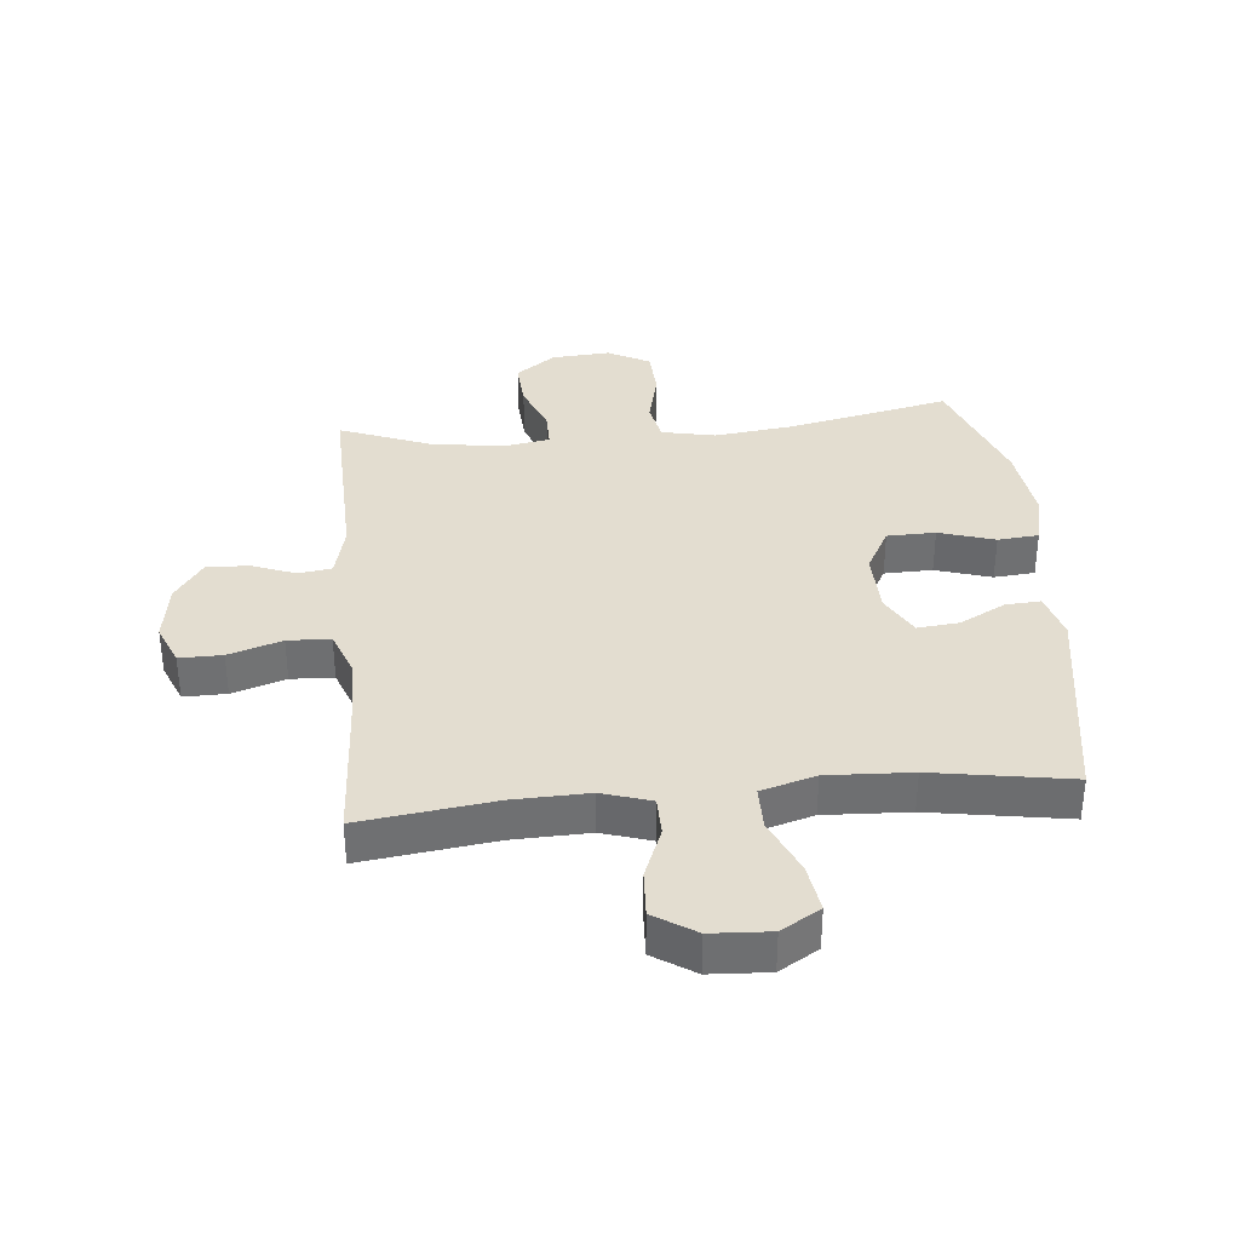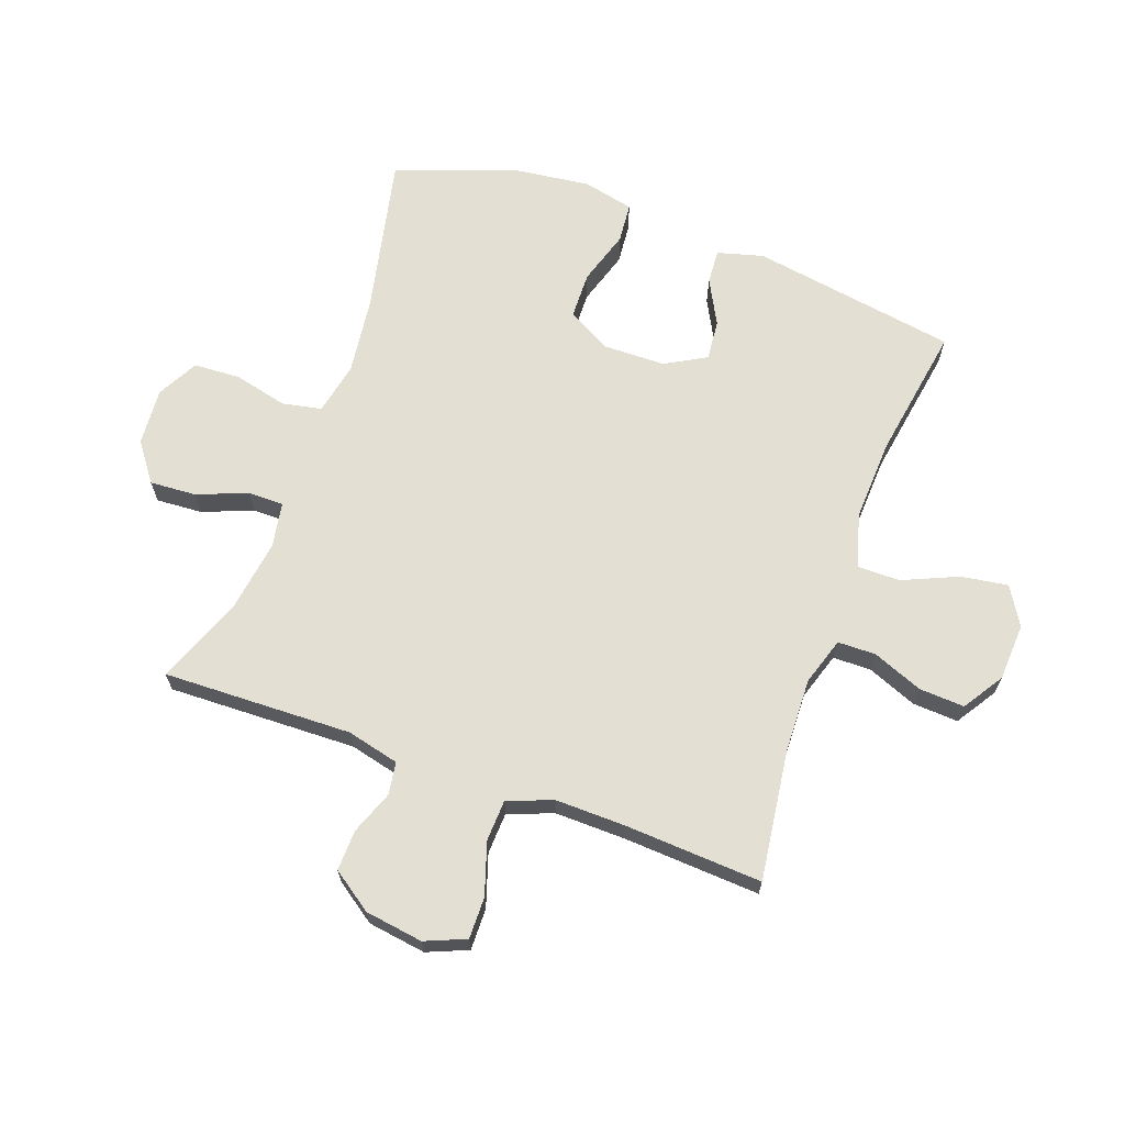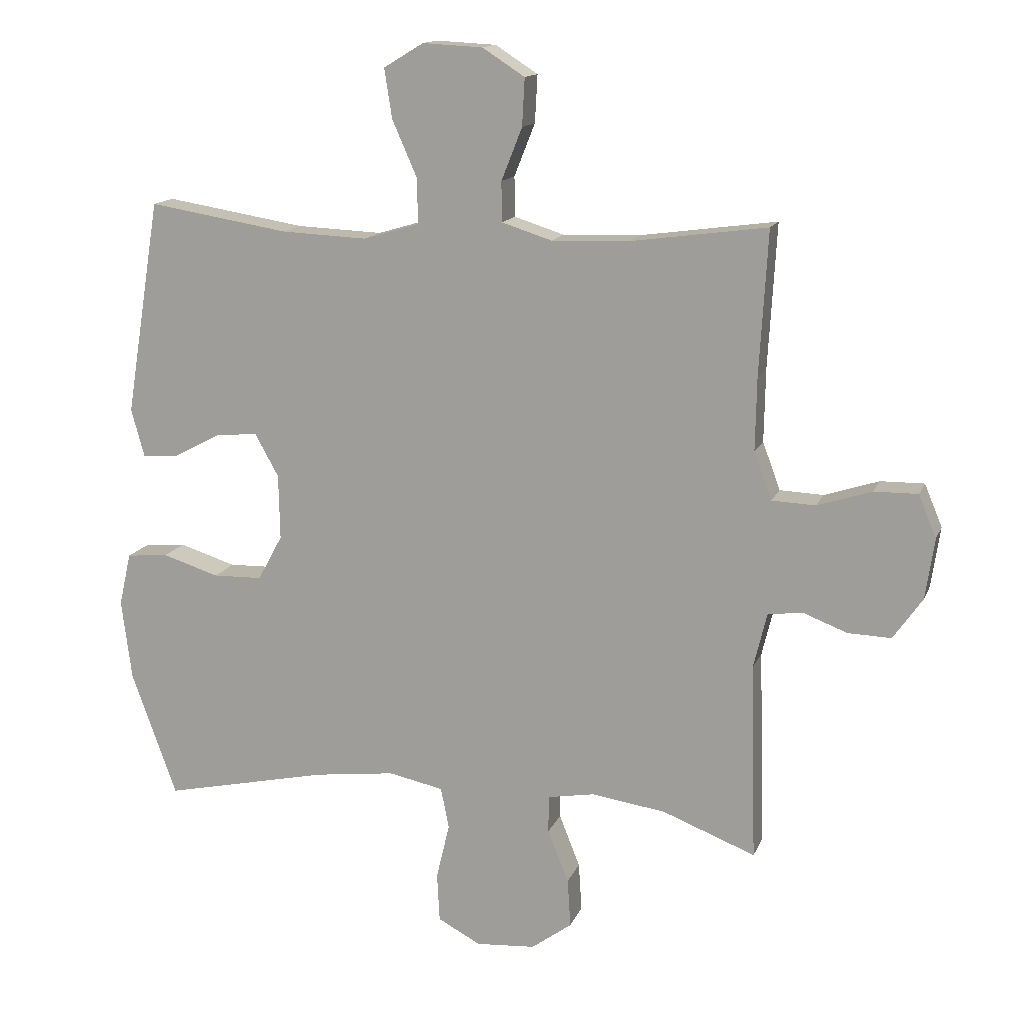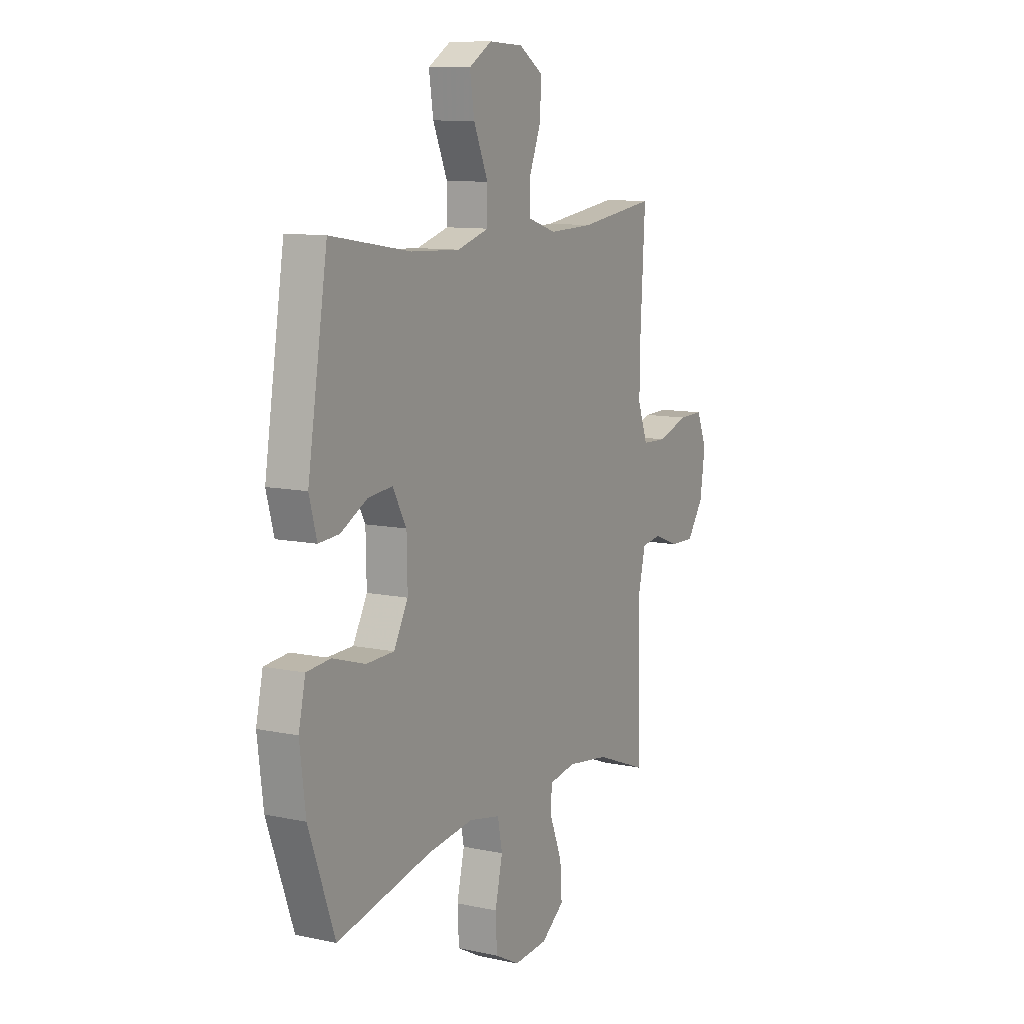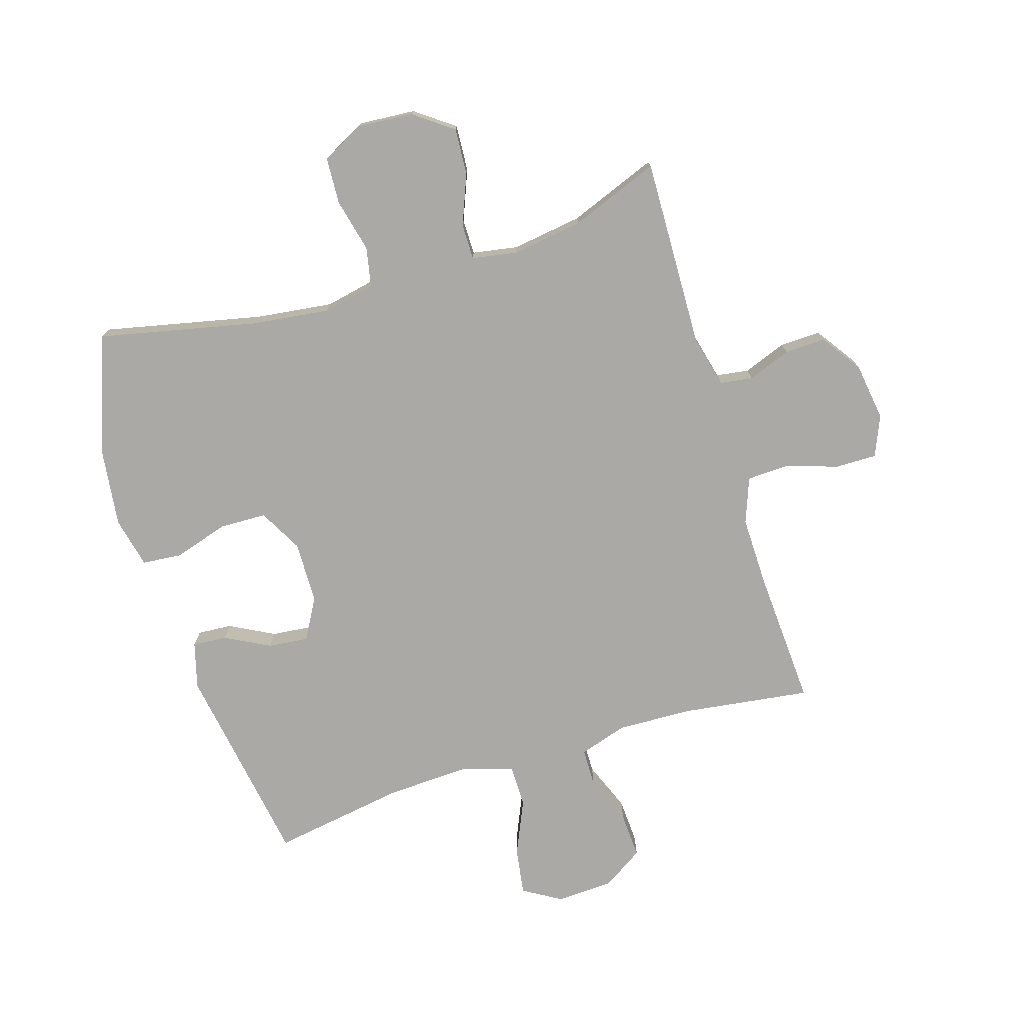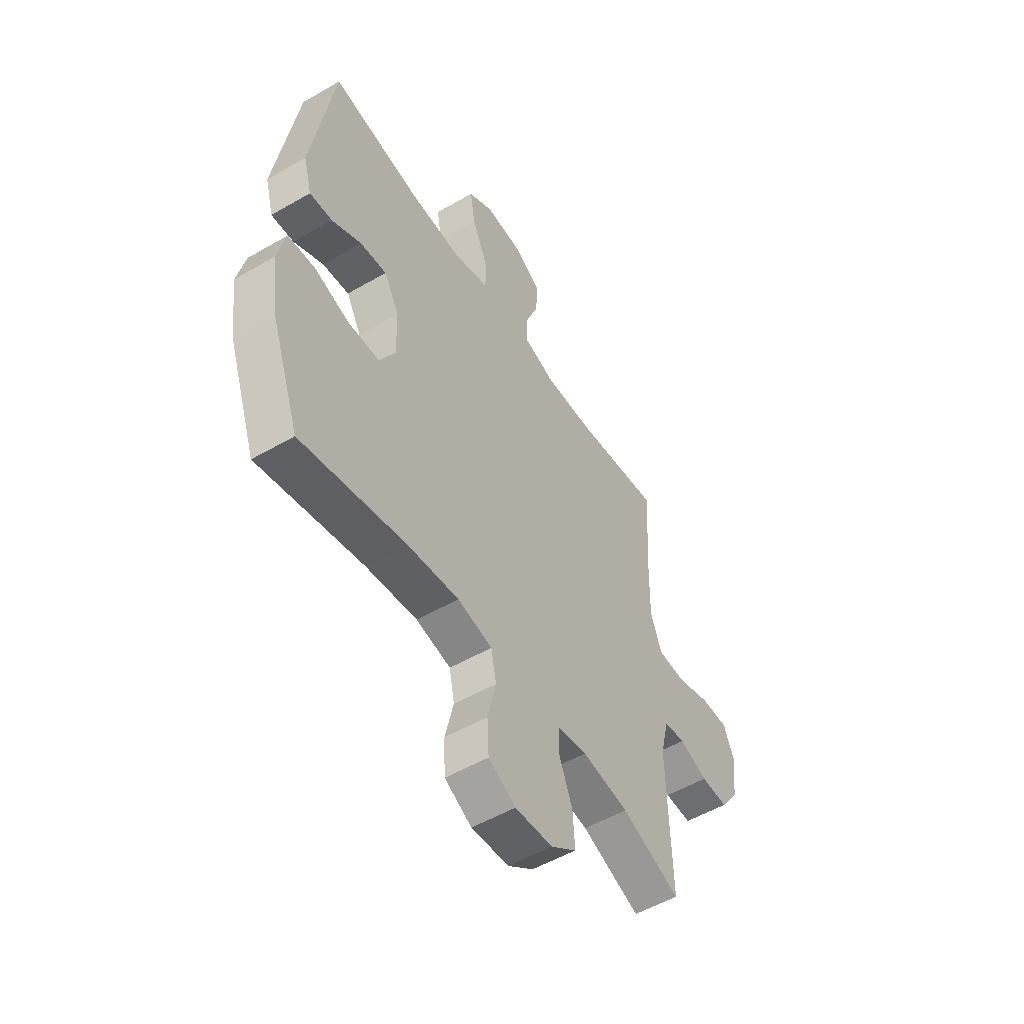
<metadata>
{"format":"obj","ext":"obj","renderer":"f3d","projection":"perspective","resolution":1024,"background":"white","views":[{"elev":35.6,"azim":-5.3,"up":"+Y"},{"elev":66.9,"azim":-70.1,"up":"+Y"},{"elev":14.2,"azim":-163.3,"up":"+Z"},{"elev":10.3,"azim":118.4,"up":"+Z"},{"elev":-75.3,"azim":-162.8,"up":"+Y"},{"elev":-53.0,"azim":121.9,"up":"+Z"}]}
</metadata>
<code>
v 0.5 0.07 0.5
v 0.555 0.07 0.159
v 0.534 0.07 0.083
v 0.477 0.07 0.087
v 0.403 0.07 0.126
v 0.336 0.07 0.133
v 0.298 0.07 0.065
v 0.296 0.07 -0.038
v 0.335 0.07 -0.11
v 0.413 0.07 -0.112
v 0.503 0.07 -0.084
v 0.569 0.07 -0.09
v 0.588 0.07 -0.174
v 0.572 0.07 -0.301
v 0.5 0.07 -0.5
v 0.238 0.07 -0.443
v 0.11 0.07 -0.427
v 0.023 0.07 -0.445
v 0.01 0.07 -0.51
v 0.031 0.07 -0.599
v 0.027 0.07 -0.676
v -0.041 0.07 -0.712
v -0.135 0.07 -0.705
v -0.199 0.07 -0.658
v -0.194 0.07 -0.581
v -0.161 0.07 -0.498
v -0.161 0.07 -0.439
v -0.236 0.07 -0.426
v -0.353 0.07 -0.443
v -0.5 0.07 -0.5
v -0.491 0.07 -0.187
v -0.512 0.07 -0.1
v -0.566 0.07 -0.092
v -0.637 0.07 -0.119
v -0.705 0.07 -0.121
v -0.751 0.07 -0.055
v -0.765 0.07 0.041
v -0.737 0.07 0.108
v -0.668 0.07 0.107
v -0.582 0.07 0.079
v -0.513 0.07 0.082
v -0.485 0.07 0.157
v -0.487 0.07 0.272
v -0.5 0.07 0.5
v -0.285 0.07 0.471
v -0.162 0.07 0.467
v -0.083 0.07 0.492
v -0.082 0.07 0.555
v -0.115 0.07 0.638
v -0.119 0.07 0.713
v -0.052 0.07 0.756
v 0.043 0.07 0.761
v 0.106 0.07 0.723
v 0.094 0.07 0.645
v 0.054 0.07 0.554
v 0.054 0.07 0.484
v 0.142 0.07 0.458
v 0.278 0.07 0.464
v 0.5 0 0.5
v 0.555 0 0.159
v 0.534 0 0.083
v 0.477 0 0.087
v 0.403 0 0.126
v 0.336 0 0.133
v 0.298 0 0.065
v 0.296 0 -0.038
v 0.335 0 -0.11
v 0.413 0 -0.112
v 0.503 0 -0.084
v 0.569 0 -0.09
v 0.588 0 -0.174
v 0.572 0 -0.301
v 0.5 0 -0.5
v 0.238 0 -0.443
v 0.11 0 -0.427
v 0.023 0 -0.445
v 0.01 0 -0.51
v 0.031 0 -0.599
v 0.027 0 -0.676
v -0.041 0 -0.712
v -0.135 0 -0.705
v -0.199 0 -0.658
v -0.194 0 -0.581
v -0.161 0 -0.498
v -0.161 0 -0.439
v -0.236 0 -0.426
v -0.353 0 -0.443
v -0.5 0 -0.5
v -0.491 0 -0.187
v -0.512 0 -0.1
v -0.566 0 -0.092
v -0.637 0 -0.119
v -0.705 0 -0.121
v -0.751 0 -0.055
v -0.765 0 0.041
v -0.737 0 0.108
v -0.668 0 0.107
v -0.582 0 0.079
v -0.513 0 0.082
v -0.485 0 0.157
v -0.487 0 0.272
v -0.5 0 0.5
v -0.285 0 0.471
v -0.162 0 0.467
v -0.083 0 0.492
v -0.082 0 0.555
v -0.115 0 0.638
v -0.119 0 0.713
v -0.052 0 0.756
v 0.043 0 0.761
v 0.106 0 0.723
v 0.094 0 0.645
v 0.054 0 0.554
v 0.054 0 0.484
v 0.142 0 0.458
v 0.278 0 0.464
f 53 54 55
f 52 53 55
f 51 52 55
f 50 51 55
f 49 50 55
f 48 49 55
f 47 48 55 56
f 46 47 56 57
f 43 44 45
f 42 43 45 46
f 41 42 46 57
f 38 39 40
f 37 38 40
f 36 37 40
f 35 36 40
f 34 35 40
f 33 34 40
f 32 33 40 41
f 41 57 58
f 32 41 58
f 31 32 58
f 24 25 26
f 23 24 26
f 22 23 26
f 21 22 26
f 20 21 26
f 19 20 26
f 18 19 26 27
f 17 18 27 28
f 14 15 16
f 13 14 16
f 12 13 16
f 11 12 16
f 10 11 16
f 9 10 16 17
f 8 9 17 28
f 3 4 5
f 2 3 5
f 1 2 5
f 58 1 5
f 58 5 6
f 58 6 7
f 31 58 7
f 30 31 7
f 29 30 7
f 7 8 28 29
f 113 112 111
f 113 111 110
f 113 110 109
f 113 109 108
f 113 108 107
f 113 107 106
f 114 113 106 105
f 115 114 105 104
f 103 102 101
f 104 103 101 100
f 115 104 100 99
f 98 97 96
f 98 96 95
f 98 95 94
f 98 94 93
f 98 93 92
f 98 92 91
f 99 98 91 90
f 116 115 99
f 116 99 90
f 116 90 89
f 84 83 82
f 84 82 81
f 84 81 80
f 84 80 79
f 84 79 78
f 84 78 77
f 85 84 77 76
f 86 85 76 75
f 74 73 72
f 74 72 71
f 74 71 70
f 74 70 69
f 74 69 68
f 75 74 68 67
f 86 75 67 66
f 63 62 61
f 63 61 60
f 63 60 59
f 63 59 116
f 64 63 116
f 65 64 116
f 65 116 89
f 65 89 88
f 65 88 87
f 87 86 66 65
f 1 59 60 2
f 2 60 61 3
f 3 61 62 4
f 4 62 63 5
f 5 63 64 6
f 6 64 65 7
f 7 65 66 8
f 8 66 67 9
f 9 67 68 10
f 10 68 69 11
f 11 69 70 12
f 12 70 71 13
f 13 71 72 14
f 14 72 73 15
f 15 73 74 16
f 16 74 75 17
f 17 75 76 18
f 18 76 77 19
f 19 77 78 20
f 20 78 79 21
f 21 79 80 22
f 22 80 81 23
f 23 81 82 24
f 24 82 83 25
f 25 83 84 26
f 26 84 85 27
f 27 85 86 28
f 28 86 87 29
f 29 87 88 30
f 30 88 89 31
f 31 89 90 32
f 32 90 91 33
f 33 91 92 34
f 34 92 93 35
f 35 93 94 36
f 36 94 95 37
f 37 95 96 38
f 38 96 97 39
f 39 97 98 40
f 40 98 99 41
f 41 99 100 42
f 42 100 101 43
f 43 101 102 44
f 44 102 103 45
f 45 103 104 46
f 46 104 105 47
f 47 105 106 48
f 48 106 107 49
f 49 107 108 50
f 50 108 109 51
f 51 109 110 52
f 52 110 111 53
f 53 111 112 54
f 54 112 113 55
f 55 113 114 56
f 56 114 115 57
f 57 115 116 58
f 58 116 59 1

</code>
